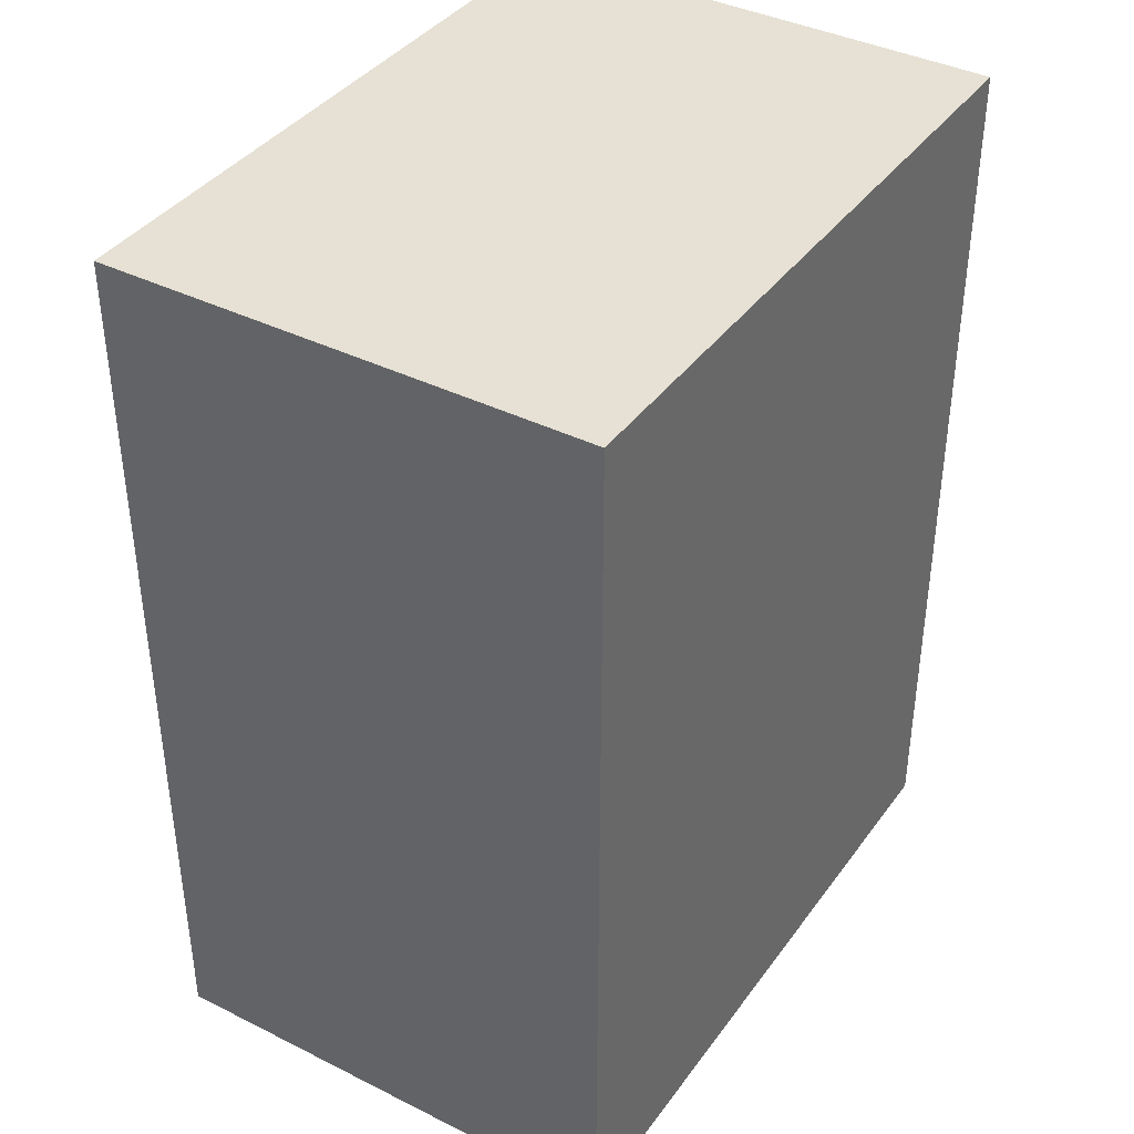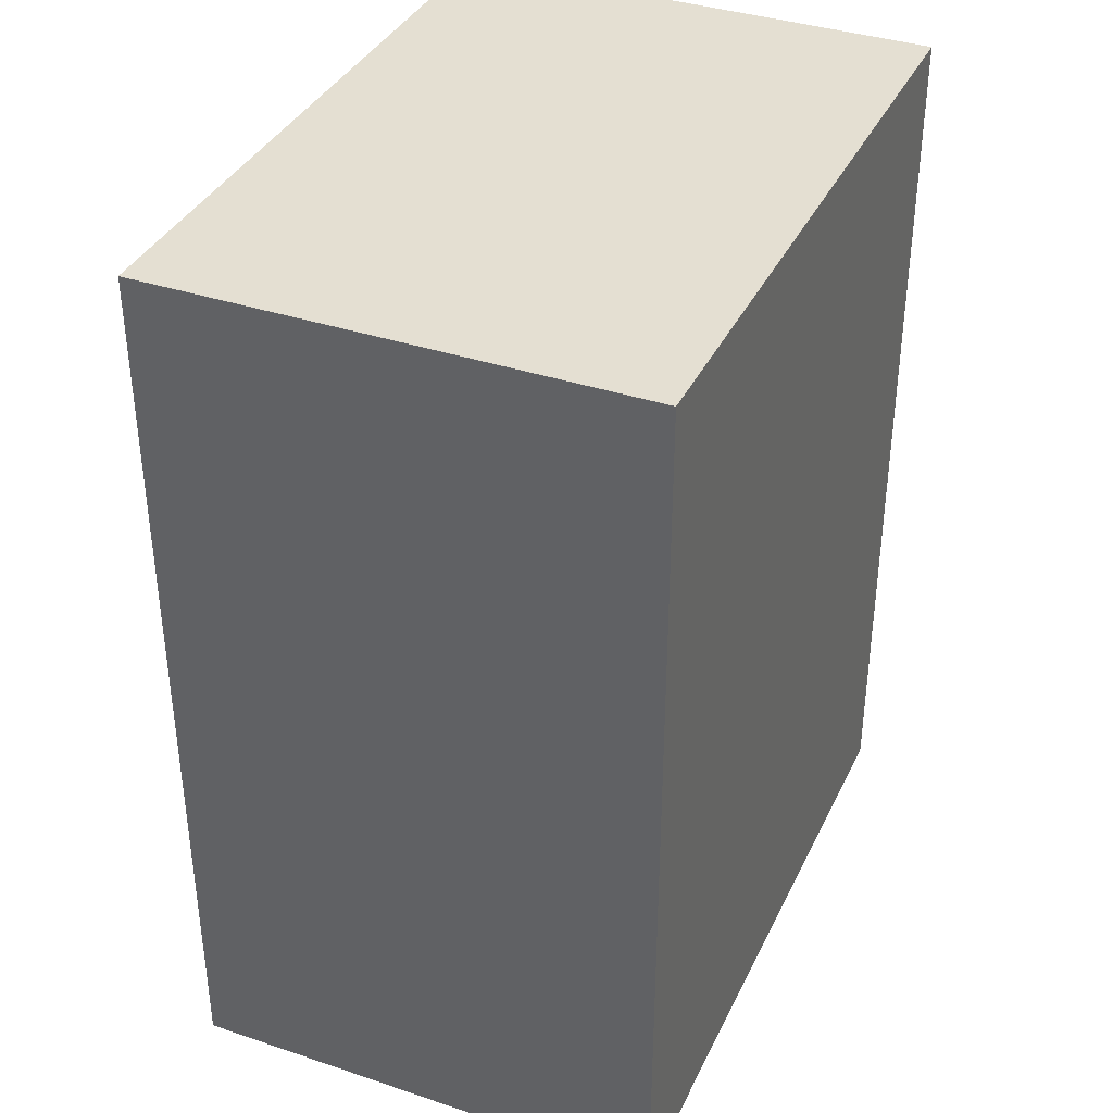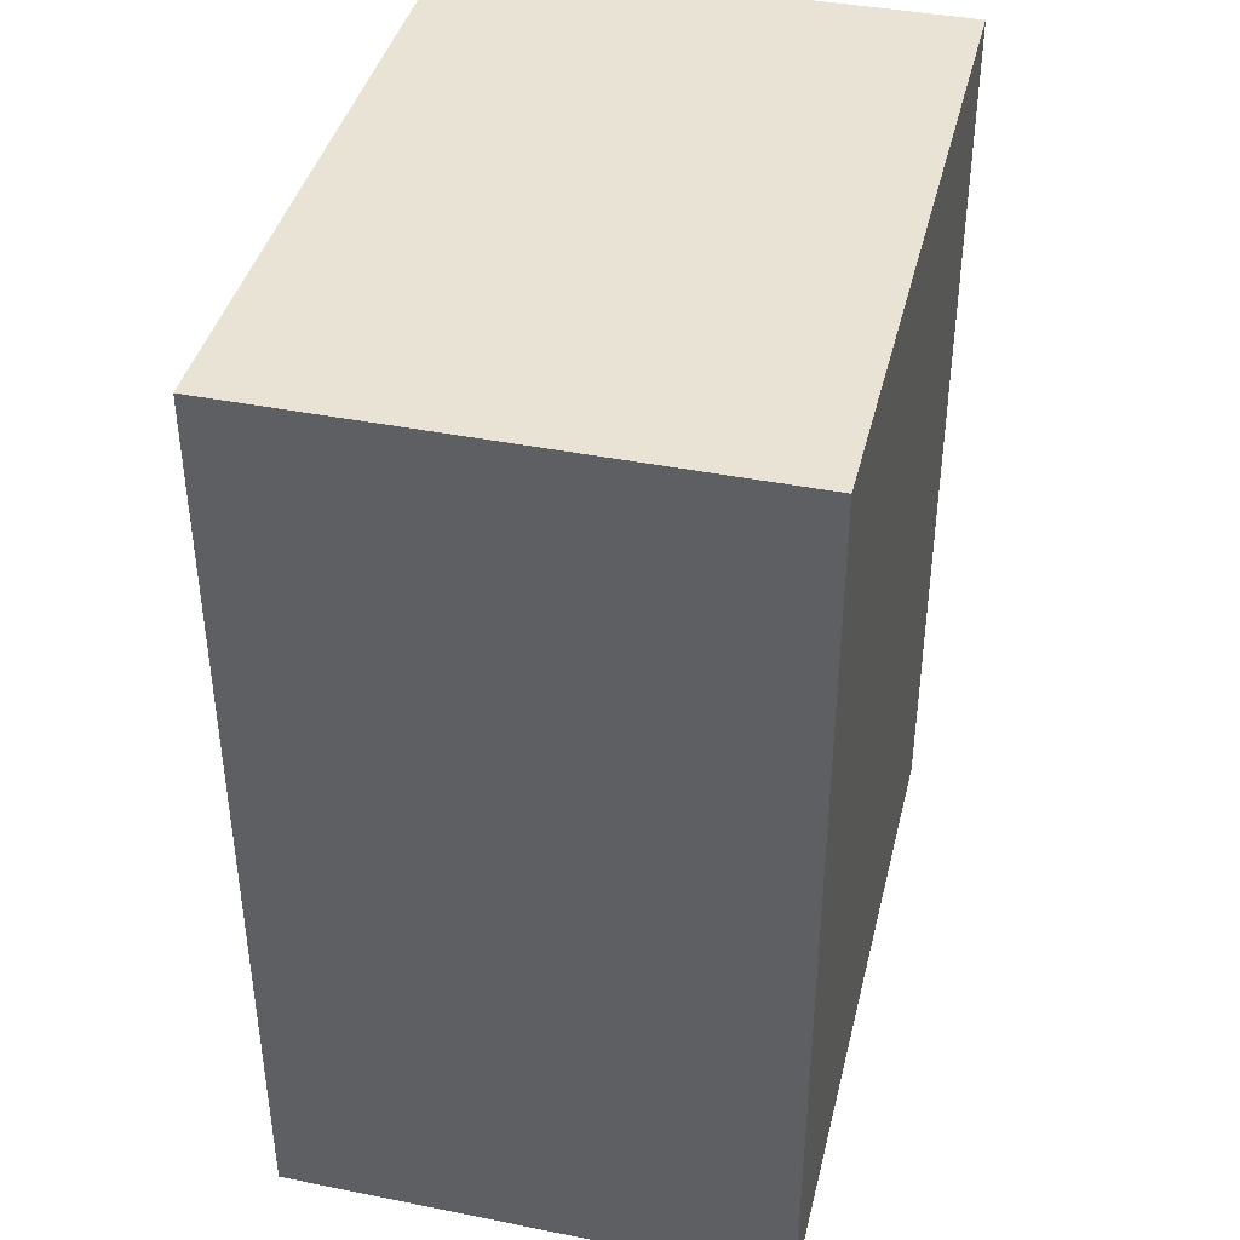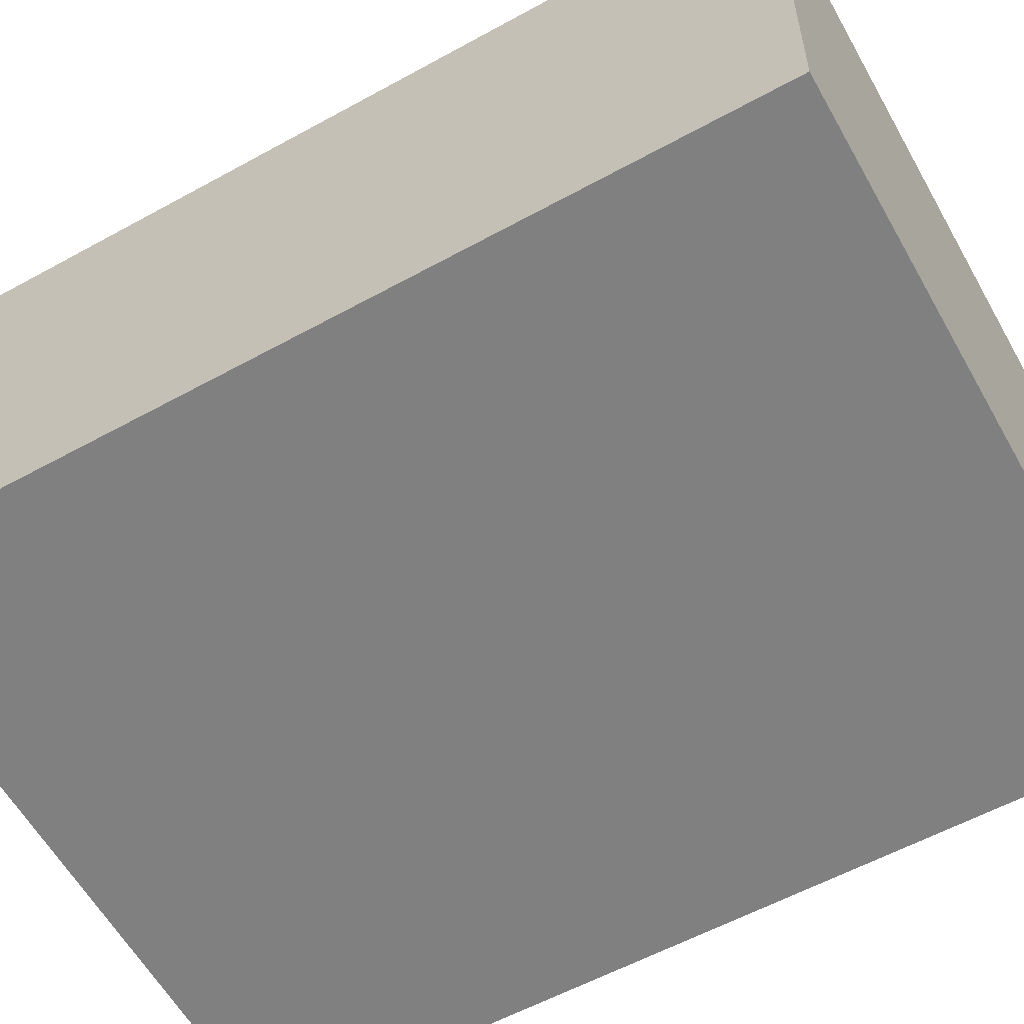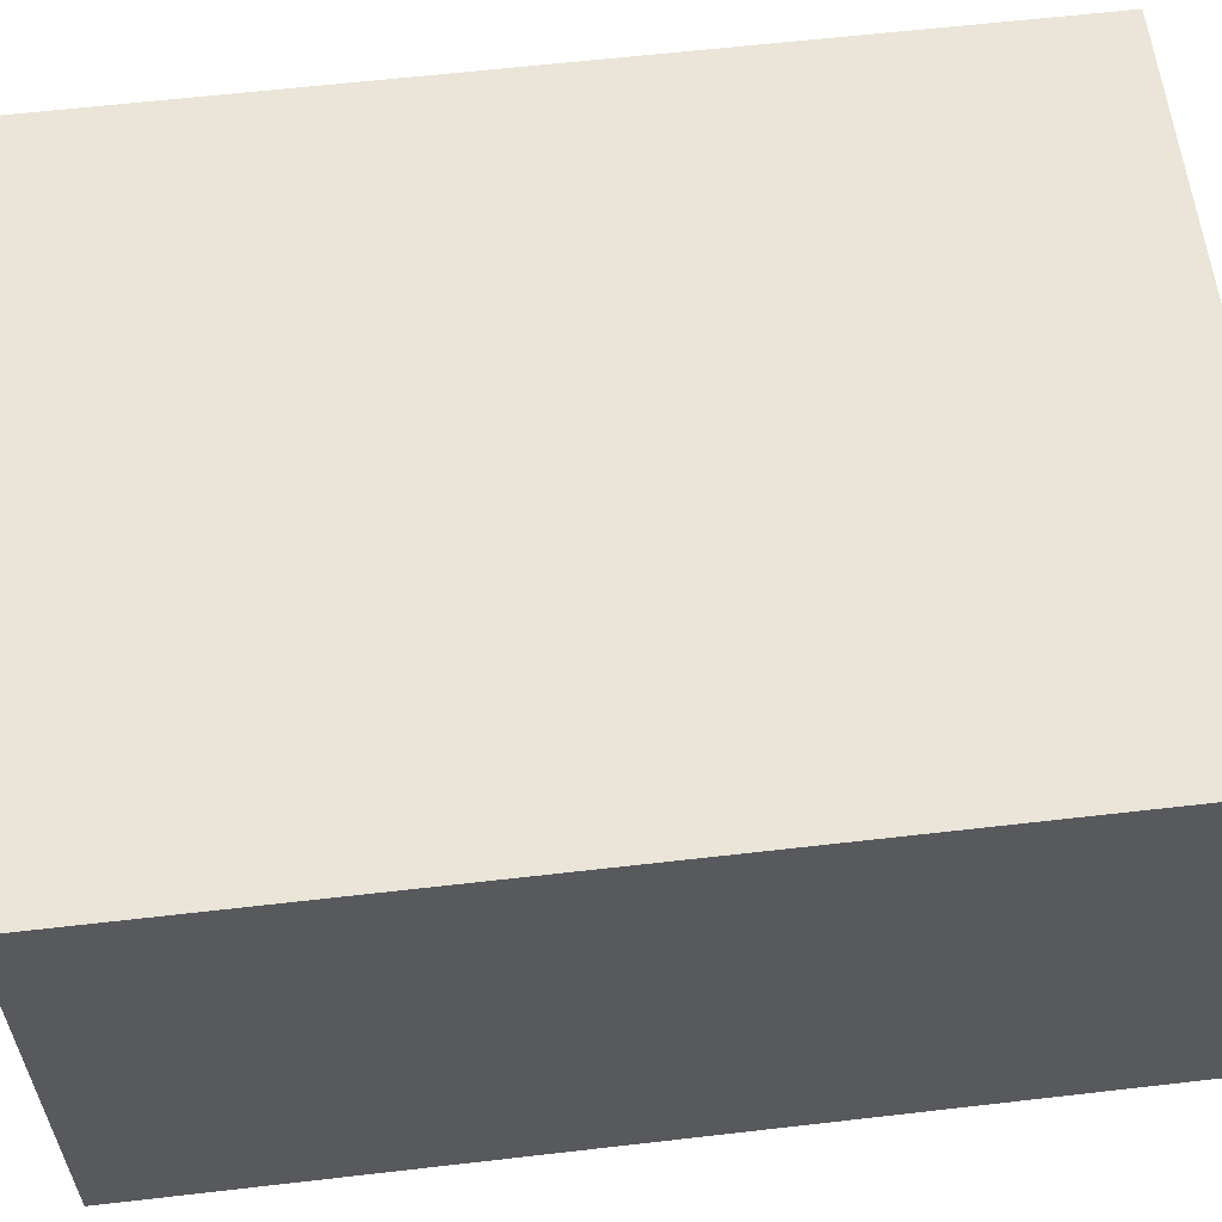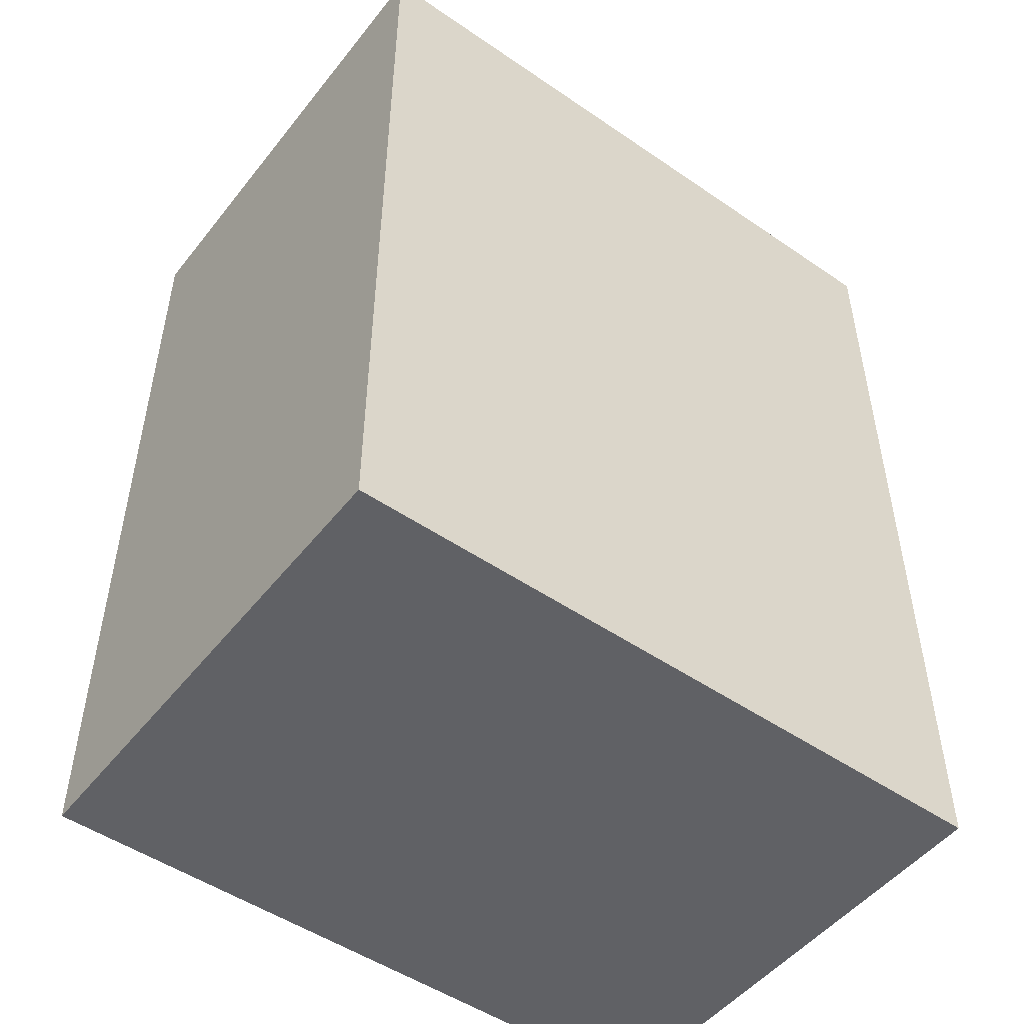
<metadata>
{"format":"obj","ext":"obj","renderer":"f3d","projection":"perspective","resolution":1024,"background":"white","views":[{"elev":39.1,"azim":-55.7,"up":"+Y"},{"elev":37.2,"azim":-64.4,"up":"+Y"},{"elev":41.0,"azim":105.8,"up":"+Y"},{"elev":-58.2,"azim":-60.4,"up":"+Z"},{"elev":61.3,"azim":-96.7,"up":"+Z"},{"elev":-50.2,"azim":145.3,"up":"+Y"}]}
</metadata>
<code>
v  0 4.011 2.456e-16
v  3.101 4.011 2.056
v  3.02 4.011 -0.12
v  0.091 4.011 2.168
v  3.101 -1.259e-16 2.056
v  3.02 7.348e-18 -0.12
v  0 0 0
v  0.091 -1.328e-16 2.168
g defaultobject
f 1 2 3
f 2 1 4
f 5 3 2
f 3 5 6
f 6 1 3
f 1 6 7
f 7 4 1
f 4 7 8
f 8 2 4
f 2 8 5
f 8 6 5
f 6 8 7

</code>
